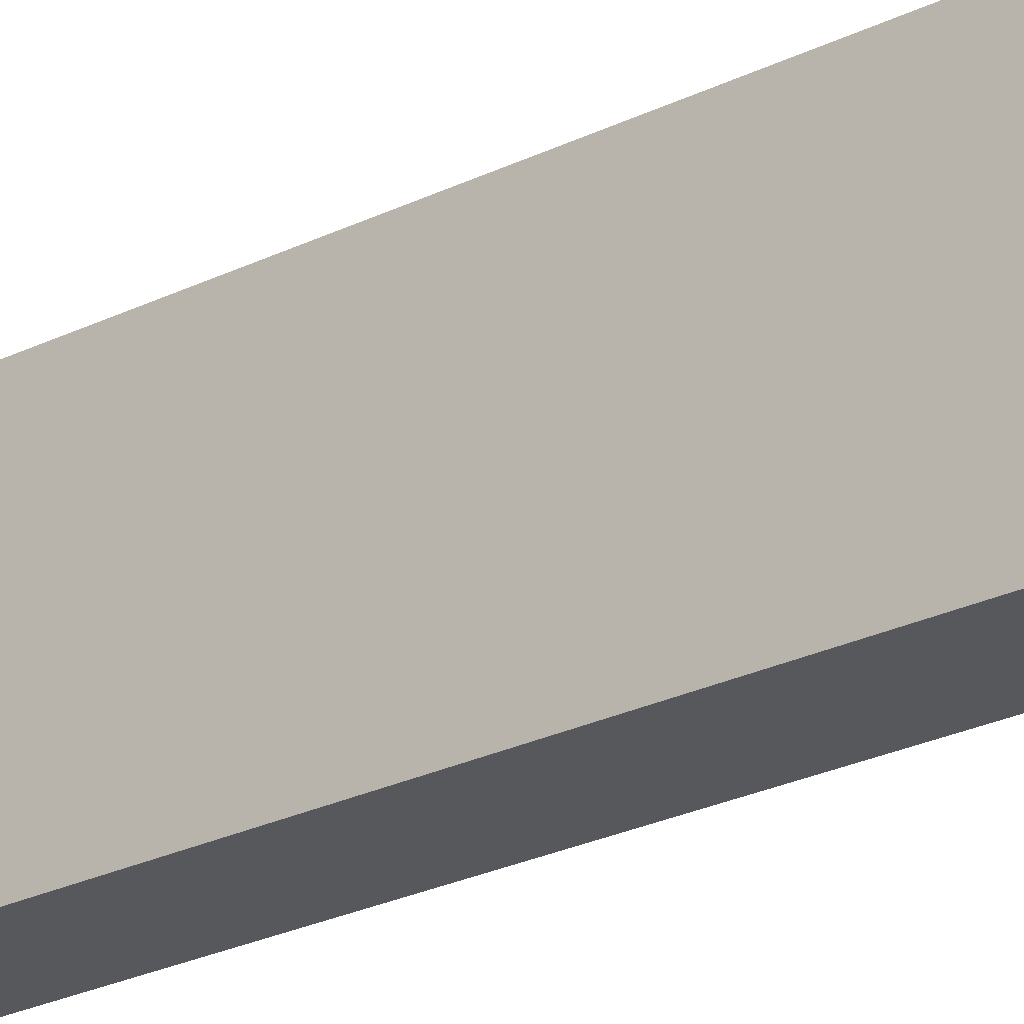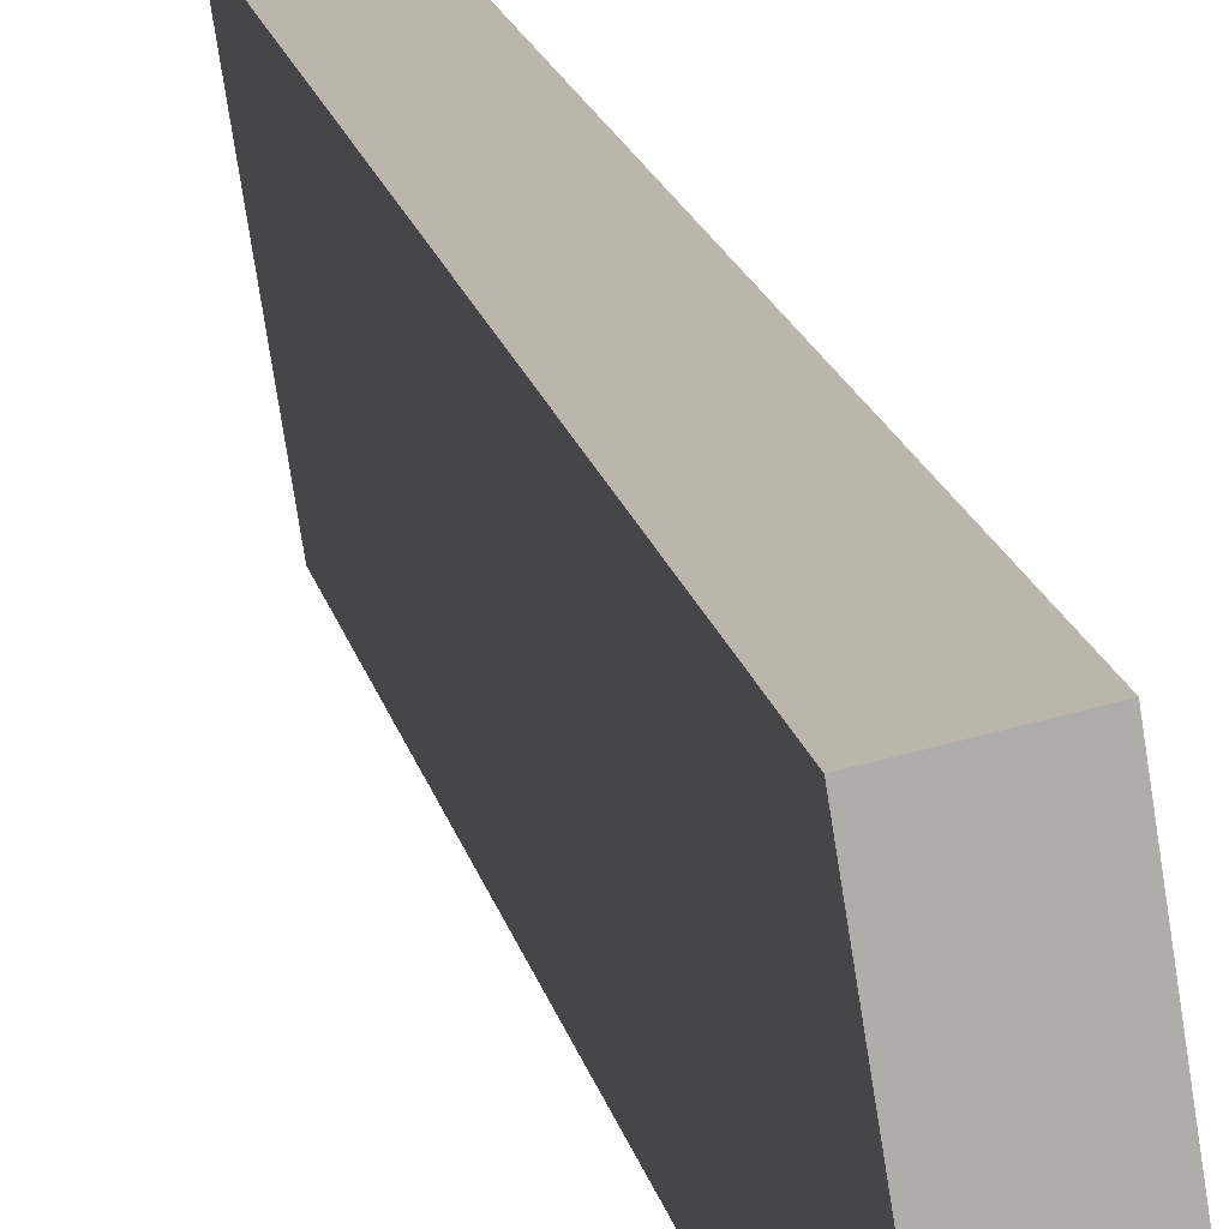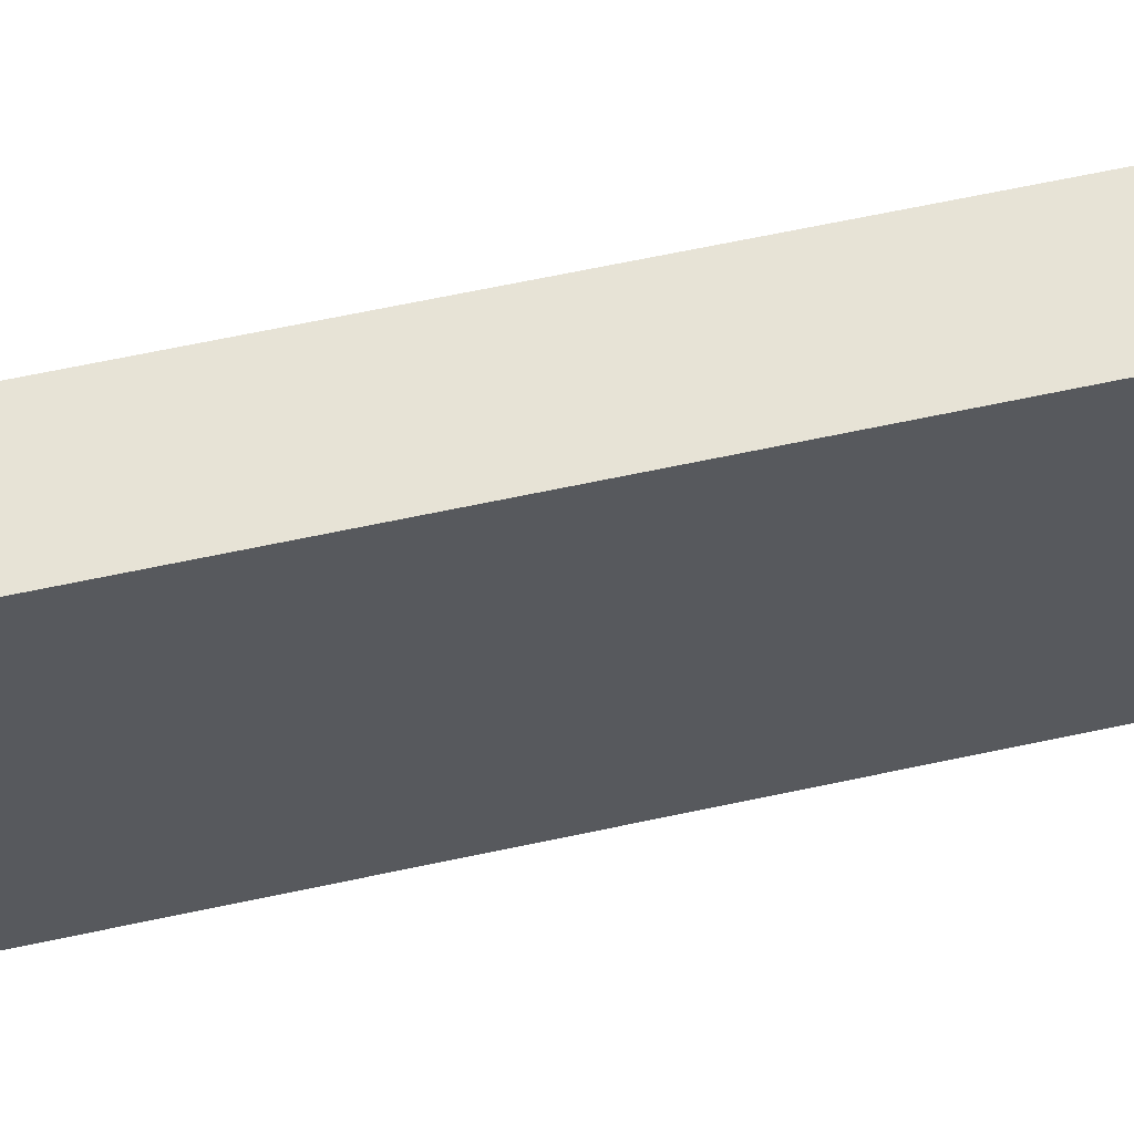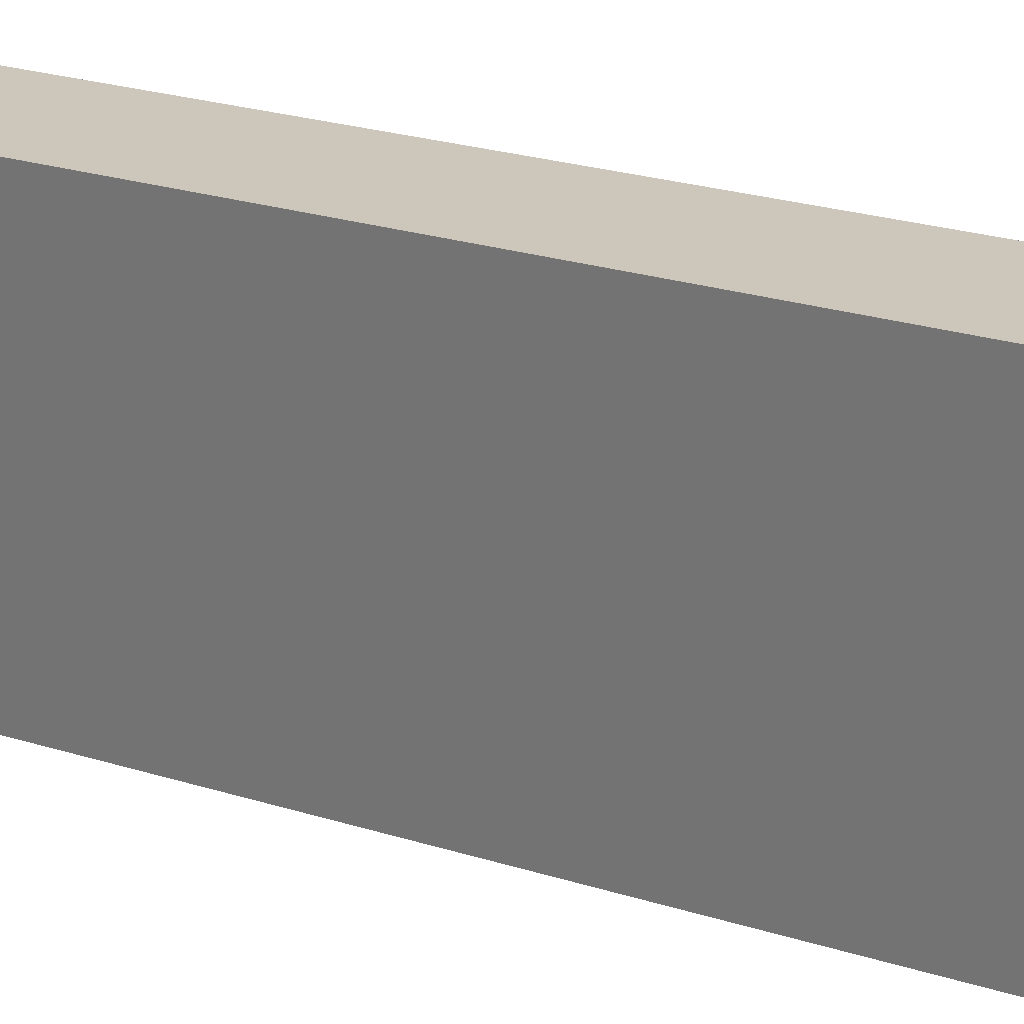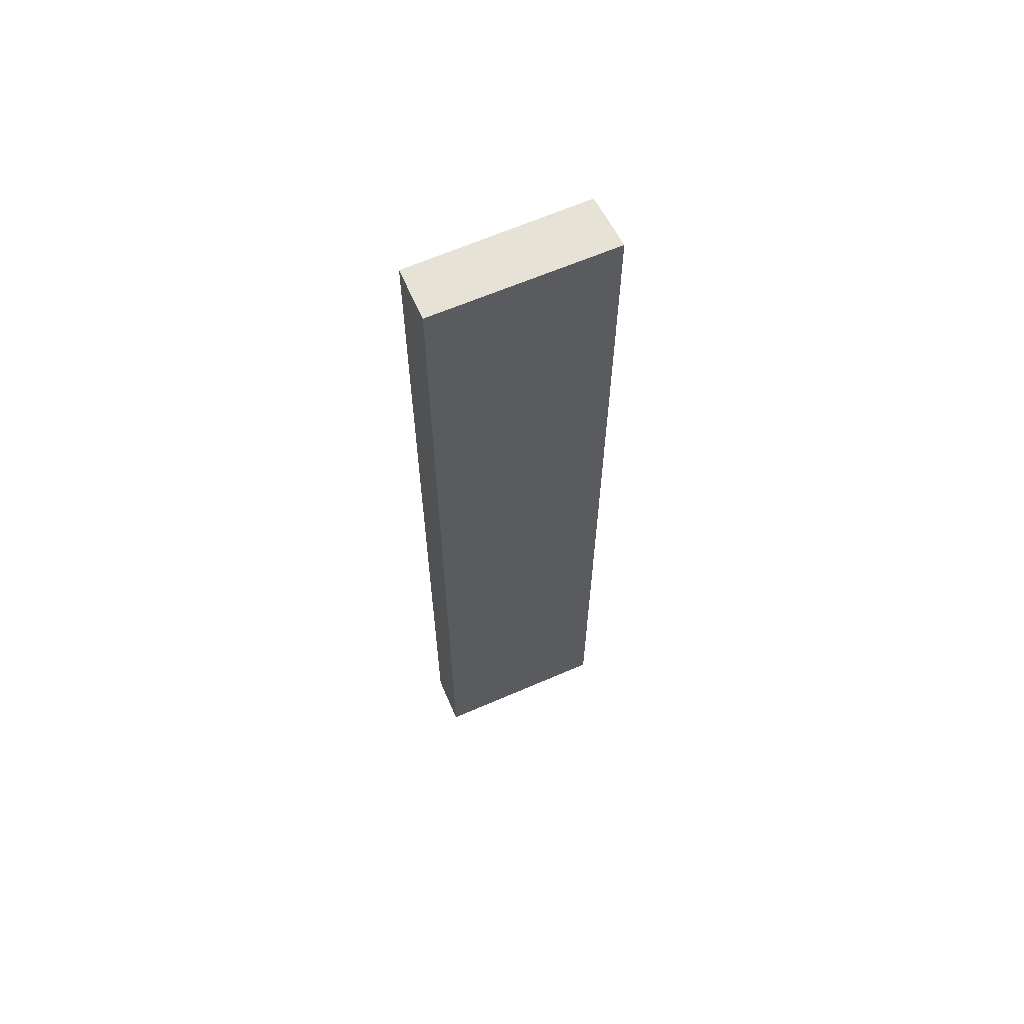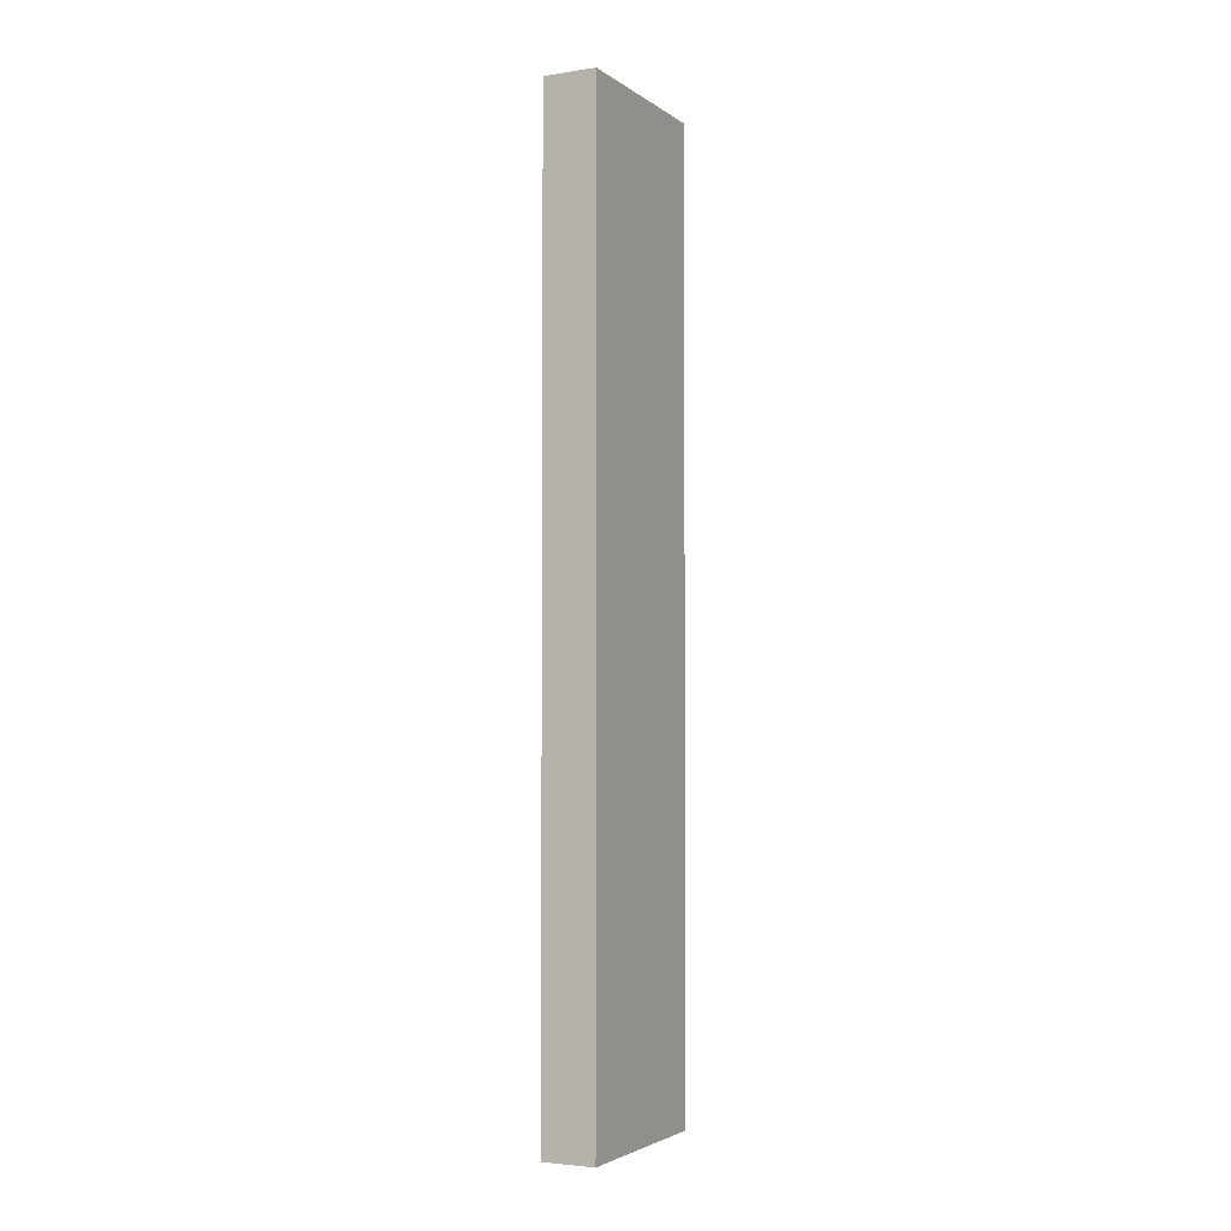
<metadata>
{"format":"obj","ext":"obj","renderer":"f3d","projection":"perspective","resolution":1024,"background":"white","views":[{"elev":-22.0,"azim":-47.8,"up":"+Z"},{"elev":13.2,"azim":170.9,"up":"+Z"},{"elev":52.2,"azim":76.1,"up":"+Z"},{"elev":14.6,"azim":130.4,"up":"+Z"},{"elev":63.0,"azim":-105.3,"up":"+Y"},{"elev":-3.3,"azim":-145.2,"up":"+Y"}]}
</metadata>
<code>
v  0.511 17.79 3.429
v  0.985 17.79 -0.141
v  0 17.79 1.09e-15
v  1.517 17.79 3.219
v  0.985 8.634e-18 -0.141
v  0 0 0
v  0.511 -2.1e-16 3.429
v  1.517 -1.971e-16 3.219
g defaultobject
f 1 2 3
f 2 1 4
f 5 3 2
f 3 5 6
f 6 1 3
f 1 6 7
f 7 4 1
f 4 7 8
f 8 2 4
f 2 8 5
f 5 7 6
f 7 5 8

</code>
